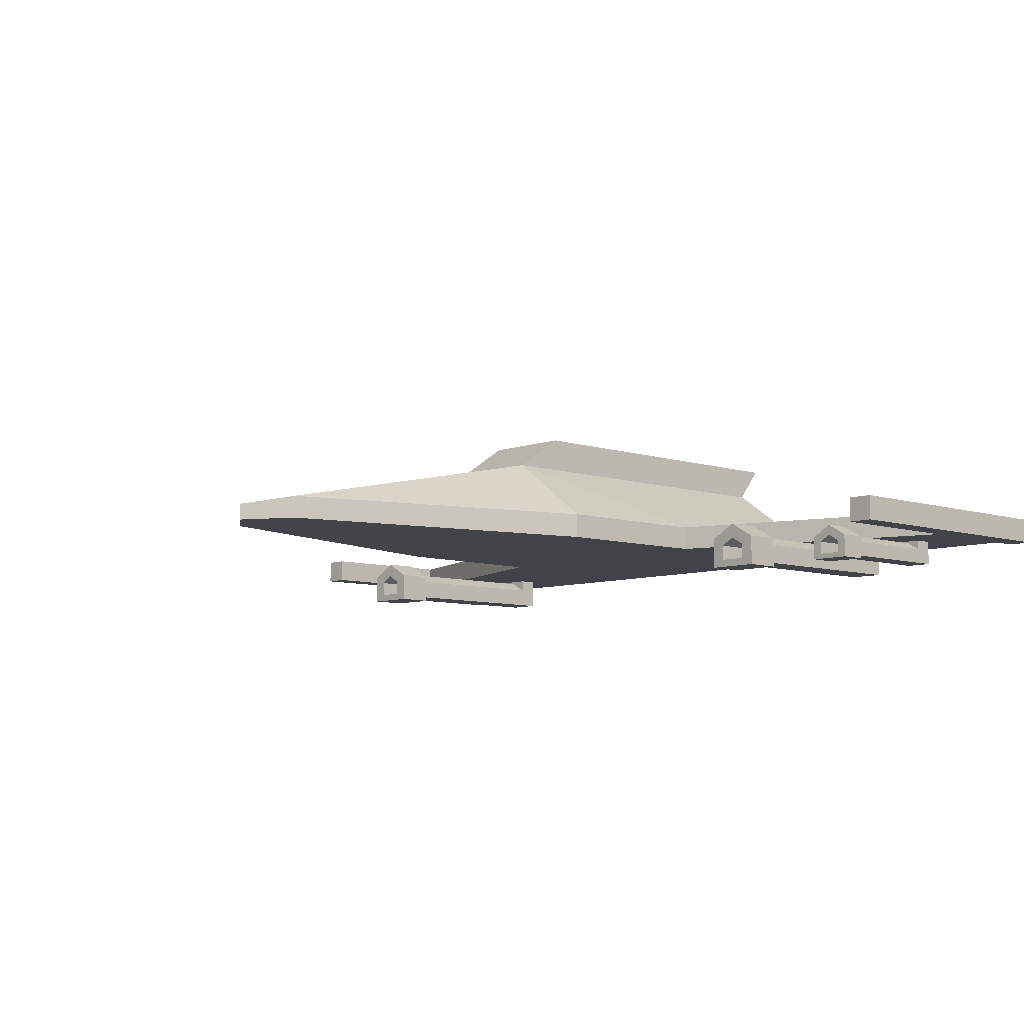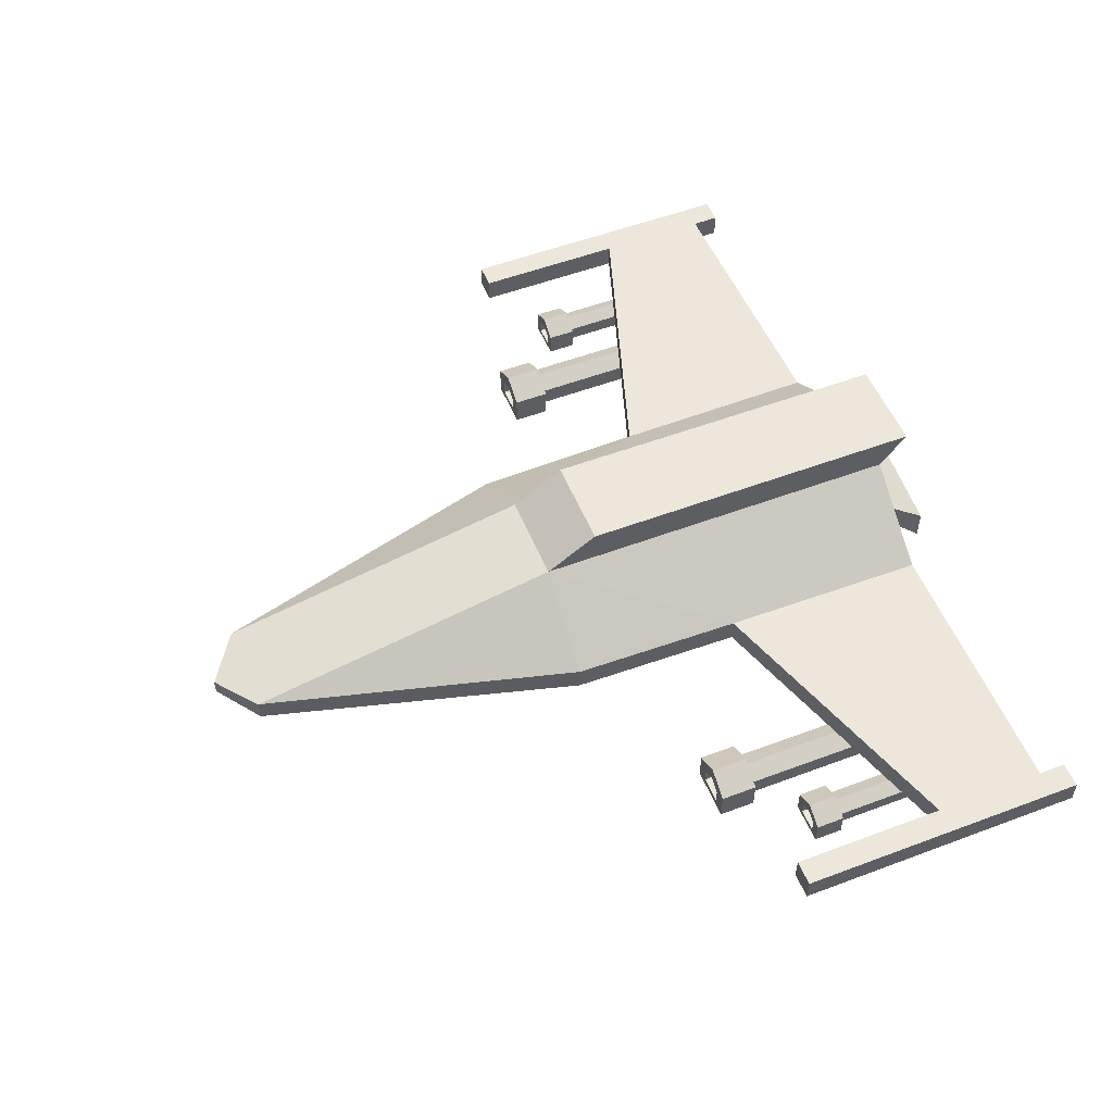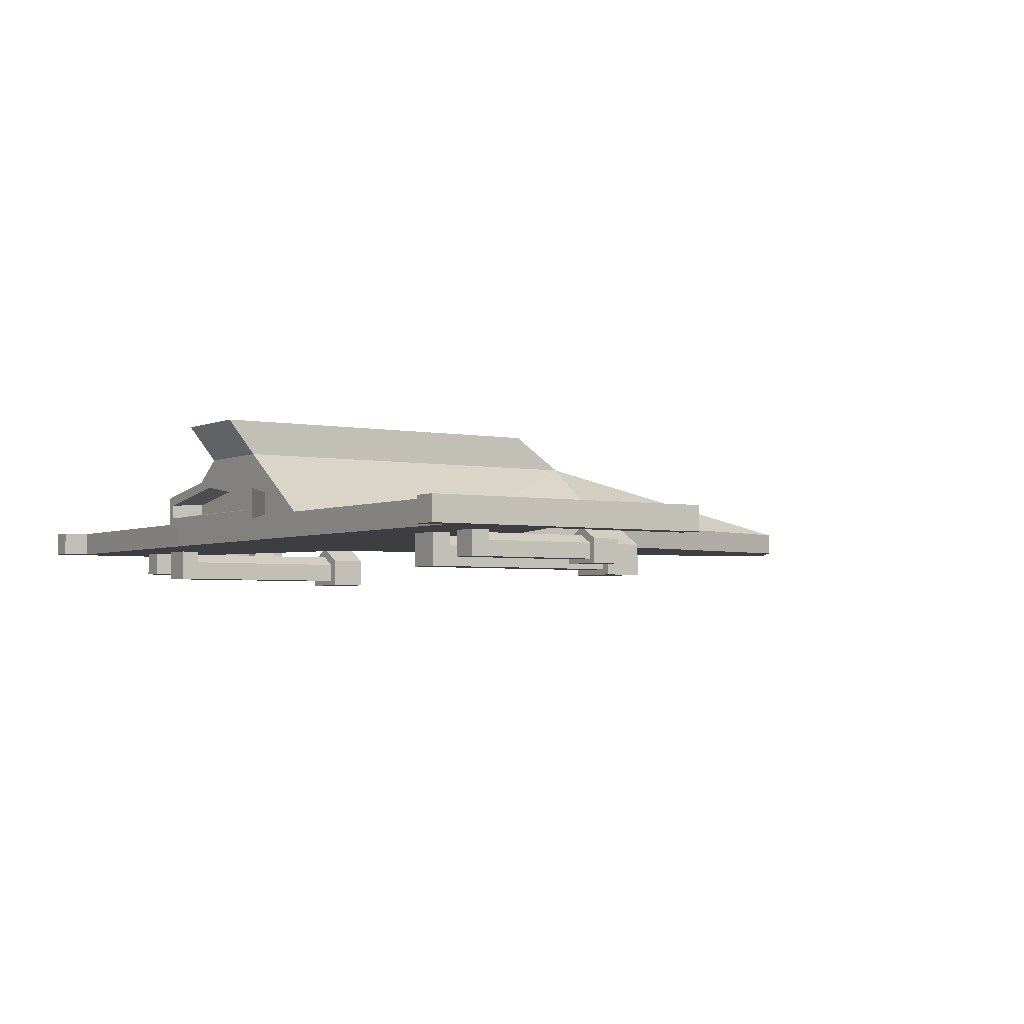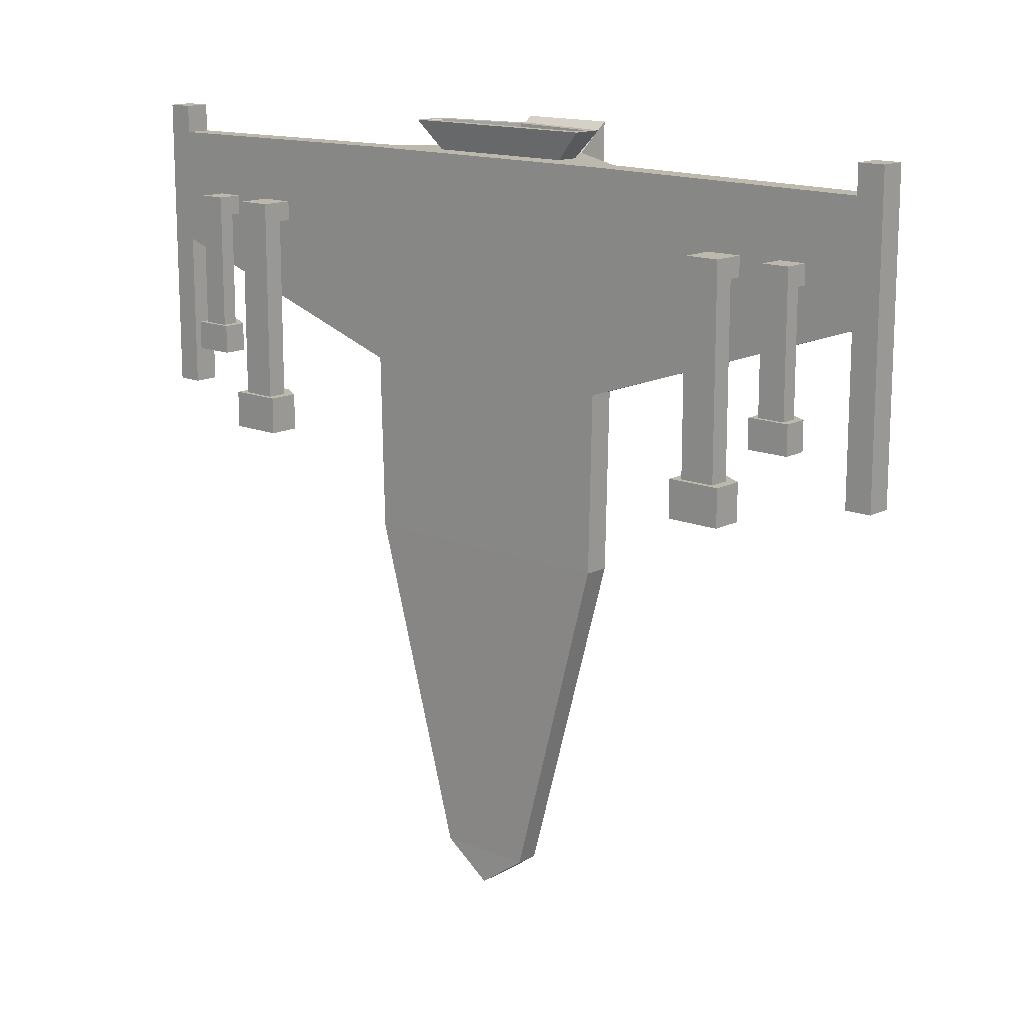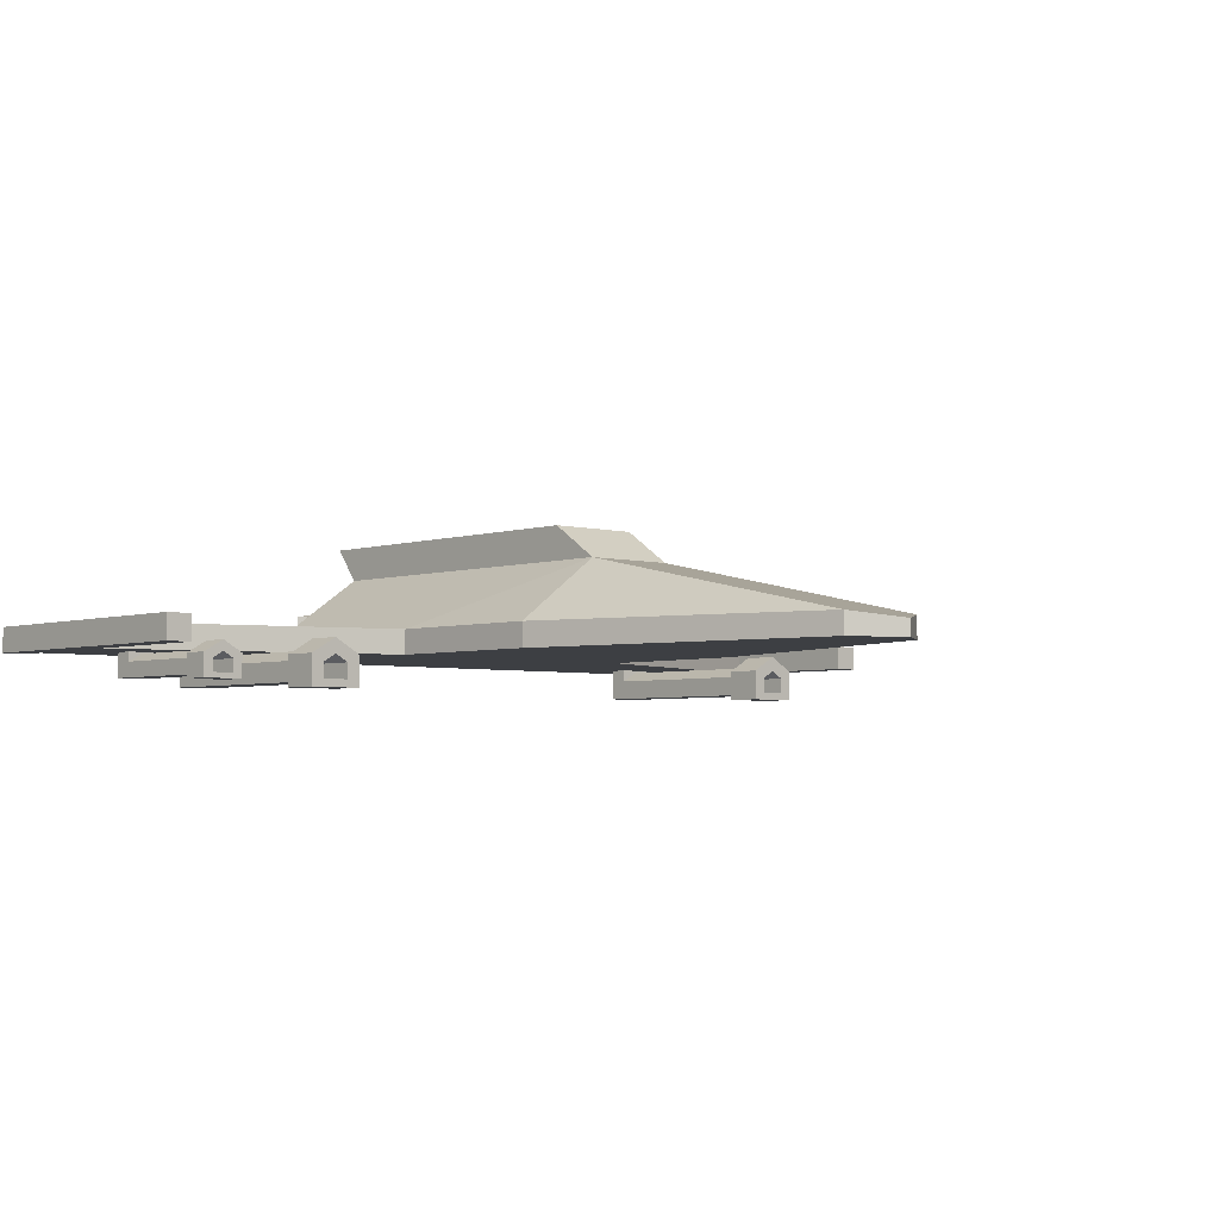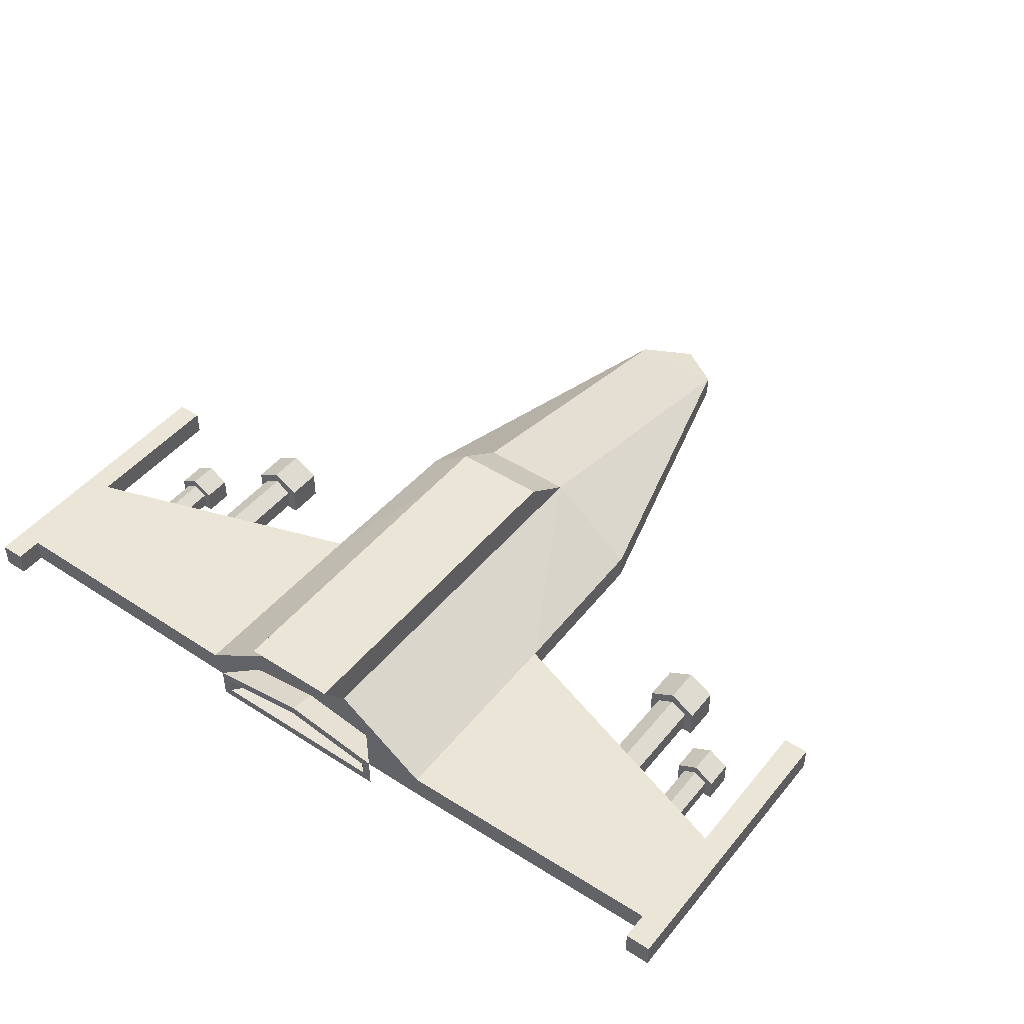
<metadata>
{"format":"obj","ext":"obj","renderer":"f3d","projection":"perspective","resolution":1024,"background":"white","views":[{"elev":-7.6,"azim":-133.2,"up":"+Y"},{"elev":53.0,"azim":-112.0,"up":"+Y"},{"elev":-3.4,"azim":56.4,"up":"+Y"},{"elev":14.7,"azim":41.7,"up":"+Z"},{"elev":-3.9,"azim":137.8,"up":"+Y"},{"elev":45.8,"azim":36.6,"up":"+Y"}]}
</metadata>
<code>
o ship_Cube
v 0.3754 -0.1248 -0.5477
v 0.3754 -0.05503 -0.5477
v 0.1325 -0.05932 -1.439
v 0.1325 -0.1217 -1.439
v 0.3919 -0.1248 0.5187
v 0.1325 0.1248 0.5187
v 0.3919 -0.05503 0.5187
v 0.3857 -0.1248 -0.06655
v 0.1325 0.1248 -0.5477
v 0.3857 -0.05503 -0.06655
v 1.169 -0.1248 0.1949
v 1.169 -0.1248 0.5105
v 1.169 -0.05503 0.5105
v 1.169 -0.05503 0.1949
v 1.24 -0.05503 -0.2373
v 1.24 -0.1248 -0.2373
v 1.169 -0.1248 -0.2373
v 1.169 -0.05503 -0.2373
v 1.24 -0.05503 0.5865
v 1.24 -0.1248 0.5865
v 1.169 -0.1248 0.5865
v 1.169 -0.05503 0.5865
v 0.8678 -0.1446 -0.2138
v 0.7944 -0.1023 -0.2138
v 0.7944 -0.1321 -0.2138
v 0.7944 -0.1321 0.2876
v 0.842 -0.1595 -0.2138
v 0.842 -0.1595 0.2876
v 0.842 -0.2144 -0.2138
v 0.7469 -0.2144 -0.2138
v 0.7469 -0.1595 -0.2138
v 0.7469 -0.1595 0.2876
v 0.8678 -0.2293 -0.2138
v 0.721 -0.2293 -0.2138
v 0.721 -0.1446 -0.2138
v 0.721 -0.1446 -0.3156
v 0.7944 -0.1023 -0.3156
v 0.721 -0.2293 -0.3156
v 0.8678 -0.2293 -0.3156
v 0.8678 -0.1446 -0.3156
v 1.052 -0.1399 -0.03157
v 0.9954 -0.1071 -0.03157
v 0.9954 -0.1302 -0.03157
v 0.9954 -0.1302 0.2876
v 1.032 -0.1515 -0.03157
v 1.032 -0.1515 0.2876
v 1.032 -0.1941 -0.03157
v 0.9585 -0.1941 -0.03157
v 0.9585 -0.1515 -0.03157
v 0.9585 -0.1515 0.2876
v 1.052 -0.2056 -0.03157
v 0.9385 -0.2056 -0.03157
v 0.9385 -0.1399 -0.03157
v 0.9385 -0.1399 -0.1105
v 0.9954 -0.1071 -0.1105
v 0.9385 -0.2056 -0.1105
v 1.052 -0.2056 -0.1105
v 1.052 -0.1399 -0.1105
v 0.7573 -0.1656 -0.3156
v 0.7944 -0.1441 -0.3156
v 0.7573 -0.2084 -0.3156
v 0.8315 -0.2084 -0.3156
v 0.8315 -0.1656 -0.3156
v 0.964 -0.1547 -0.1105
v 0.9954 -0.1365 -0.1105
v 0.964 -0.1909 -0.1105
v 1.027 -0.1909 -0.1105
v 1.027 -0.1547 -0.1105
v 0.964 -0.1547 0.06893
v 0.9954 -0.1365 0.06893
v 0.964 -0.1909 0.06893
v 1.027 -0.1909 0.06893
v 1.027 -0.1547 0.06893
v 0.7573 -0.1656 -0.1029
v 0.7944 -0.1441 -0.1029
v 0.7573 -0.2084 -0.1029
v 0.8315 -0.2084 -0.1029
v 0.8315 -0.1656 -0.1029
v 0.7469 -0.0898 0.3406
v 0.842 -0.2144 0.3406
v 0.7469 -0.2144 0.3406
v 0.9585 -0.0898 0.3406
v 1.032 -0.1941 0.3406
v 0.9585 -0.1941 0.3406
v 0.842 -0.0898 0.2876
v 0.7469 -0.0898 0.2876
v 1.032 -0.0898 0.2876
v 0.9585 -0.0898 0.2876
v 0.842 -0.0898 0.3406
v 0.1325 0.2207 0.5951
v 1.032 -0.0898 0.3406
v 0.1325 0.2207 -0.4035
v 0.2079 0.009184 0.5187
v 0.2079 -0.05503 0.5187
v 0.2555 -0.007258 0.5951
v 0.2555 -0.04624 0.5951
v 0.2813 0.01485 0.5951
v 0.2813 -0.07202 0.5951
v 0.1889 -0.007157 0.5297
v 0.1889 -0.03598 0.5297
v -0.3754 -0.1248 -0.5477
v -0.3754 -0.05503 -0.5477
v 0 -0.1232 -1.532
v -0.1325 -0.05932 -1.439
v -0.1325 -0.1217 -1.439
v -0.3919 -0.1248 0.5187
v -0.1325 0.1248 0.5187
v -0.3919 -0.05503 0.5187
v -0.3857 -0.1248 -0.06655
v -0.1325 0.1248 -0.5477
v -0.3857 -0.05503 -0.06655
v -1.169 -0.1248 0.1949
v -1.169 -0.1248 0.5105
v -1.169 -0.05503 0.5105
v -1.169 -0.05503 0.1949
v -1.24 -0.05503 -0.2373
v -1.24 -0.1248 -0.2373
v -1.169 -0.1248 -0.2373
v -1.169 -0.05503 -0.2373
v -1.24 -0.05503 0.5865
v -1.24 -0.1248 0.5865
v -1.169 -0.1248 0.5865
v -1.169 -0.05503 0.5865
v -0.8678 -0.1446 -0.2138
v -0.7944 -0.1023 -0.2138
v -0.7944 -0.1321 -0.2138
v -0.7944 -0.1321 0.2876
v -0.842 -0.1595 -0.2138
v -0.842 -0.1595 0.2876
v -0.842 -0.2144 -0.2138
v -0.7469 -0.2144 -0.2138
v -0.7469 -0.1595 -0.2138
v -0.7469 -0.1595 0.2876
v -0.8678 -0.2293 -0.2138
v -0.721 -0.2293 -0.2138
v -0.721 -0.1446 -0.2138
v -0.721 -0.1446 -0.3156
v -0.7944 -0.1023 -0.3156
v -0.721 -0.2293 -0.3156
v -0.8678 -0.2293 -0.3156
v -0.8678 -0.1446 -0.3156
v -1.052 -0.1399 -0.03157
v -0.9954 -0.1071 -0.03157
v -0.9954 -0.1302 -0.03157
v -0.9954 -0.1302 0.2876
v -1.032 -0.1515 -0.03157
v -1.032 -0.1515 0.2876
v -1.032 -0.1941 -0.03157
v -0.9585 -0.1941 -0.03157
v -0.9585 -0.1515 -0.03157
v -0.9585 -0.1515 0.2876
v -1.052 -0.2056 -0.03157
v -0.9385 -0.2056 -0.03157
v -0.9385 -0.1399 -0.03157
v -0.9385 -0.1399 -0.1105
v -0.9954 -0.1071 -0.1105
v -0.9385 -0.2056 -0.1105
v -1.052 -0.2056 -0.1105
v -1.052 -0.1399 -0.1105
v -0.7573 -0.1656 -0.3156
v -0.7944 -0.1441 -0.3156
v -0.7573 -0.2084 -0.3156
v -0.8315 -0.2084 -0.3156
v -0.8315 -0.1656 -0.3156
v -0.964 -0.1547 -0.1105
v -0.9954 -0.1365 -0.1105
v -0.964 -0.1909 -0.1105
v -1.027 -0.1909 -0.1105
v -1.027 -0.1547 -0.1105
v -0.964 -0.1547 0.06893
v -0.9954 -0.1365 0.06893
v -0.964 -0.1909 0.06893
v -1.027 -0.1909 0.06893
v -1.027 -0.1547 0.06893
v -0.7573 -0.1656 -0.1029
v -0.7944 -0.1441 -0.1029
v -0.7573 -0.2084 -0.1029
v -0.8315 -0.2084 -0.1029
v -0.8315 -0.1656 -0.1029
v -0.7469 -0.0898 0.3406
v -0.842 -0.2144 0.3406
v -0.7469 -0.2144 0.3406
v -0.9585 -0.0898 0.3406
v -1.032 -0.1941 0.3406
v -0.9585 -0.1941 0.3406
v -0.842 -0.0898 0.2876
v -0.7469 -0.0898 0.2876
v -1.032 -0.0898 0.2876
v -0.9585 -0.0898 0.2876
v -0.842 -0.0898 0.3406
v -0.1325 0.2207 0.5951
v -1.032 -0.0898 0.3406
v -0.1325 0.2207 -0.4035
v -0 0.04129 0.5187
v -0.2079 0.009184 0.5187
v -0.2079 -0.05503 0.5187
v -0.2555 -0.007258 0.5951
v -0 0.0322 0.5951
v -0.2555 -0.04624 0.5951
v -0.2813 0.01485 0.5951
v -0 0.05828 0.5951
v -0.2813 -0.07202 0.5951
v -0.1889 -0.007157 0.5297
v -0 0.02201 0.5297
v -0.1889 -0.03598 0.5297
v 0 -0.07791 -1.532
f 9 6 7 10
f 108 106 5 7
f 6 107 108 7
f 3 9 2
f 4 1 101 105
f 3 2 1 4
f 2 10 8 1
f 196 94 98 202
f 9 10 2
f 109 101 1 8
f 10 7 13 14
f 109 8 5 106
f 14 13 19 15
f 5 8 11 12
f 7 5 12 13
f 8 10 14 11
f 110 193 92 9
f 13 12 21 22
f 12 11 16 20
f 22 21 20 19
f 19 20 16 15
f 12 20 21
f 19 13 22
f 17 18 15 16
f 14 15 18
f 11 14 18 17
f 16 11 17
f 34 35 36 38
f 25 27 23 24
f 25 26 28 27
f 39 38 61 62
f 30 31 35 34
f 27 28 80 29
f 35 24 37 36
f 31 25 24 35
f 47 48 52 51
f 56 54 64 66
f 34 38 39 33
f 24 23 40 37
f 30 81 32 31
f 27 29 33 23
f 31 32 26 25
f 23 33 39 40
f 52 53 54 56
f 43 45 41 42
f 43 44 46 45
f 57 56 66 67
f 48 49 53 52
f 45 46 83 47
f 53 42 55 54
f 49 43 42 53
f 61 76 77 62
f 52 56 57 51
f 50 84 82 88
f 42 41 58 55
f 48 84 50 49
f 45 47 51 41
f 49 50 44 43
f 41 51 57 58
f 60 63 78 75
f 83 84 48 47
f 55 58 68 65
f 66 71 72 67
f 36 37 60 59
f 40 39 62 63
f 38 36 59 61
f 54 55 65 64
f 37 40 63 60
f 58 57 67 68
f 70 73 72 71 69
f 66 64 69 71
f 68 67 72 73
f 64 65 70 69
f 65 68 73 70
f 75 78 77 76 74
f 80 81 30 29
f 61 59 74 76
f 63 62 77 78
f 59 60 75 74
f 80 79 81
f 83 82 84
f 26 32 86
f 32 81 79 86
f 28 26 86 85
f 82 83 91
f 80 28 85 89
f 83 46 87 91
f 79 80 89
f 46 44 88 87
f 44 50 88
f 92 193 191 90
f 90 191 107 6
f 6 9 92 90
f 194 201 97 93
f 93 97 98 94
f 199 202 98 96
f 198 95 97 201
f 95 96 98 97
f 100 205 199 96
f 96 95 99 100
f 95 198 204 99
f 29 30 34 33
f 110 111 108 107
f 104 102 110
f 103 4 105
f 104 105 101 102
f 102 101 109 111
f 110 102 111
f 111 115 114 108
f 115 116 120 114
f 106 113 112 109
f 108 114 113 106
f 109 112 115 111
f 114 123 122 113
f 113 121 117 112
f 123 120 121 122
f 120 116 117 121
f 113 122 121
f 120 123 114
f 118 117 116 119
f 115 119 116
f 112 118 119 115
f 117 118 112
f 135 139 137 136
f 126 125 124 128
f 126 128 129 127
f 140 163 162 139
f 131 135 136 132
f 128 130 181 129
f 136 137 138 125
f 132 136 125 126
f 148 152 153 149
f 157 167 165 155
f 135 134 140 139
f 125 138 141 124
f 131 132 133 182
f 128 124 134 130
f 132 126 127 133
f 124 141 140 134
f 153 157 155 154
f 144 143 142 146
f 144 146 147 145
f 158 168 167 157
f 149 153 154 150
f 146 148 184 147
f 154 155 156 143
f 150 154 143 144
f 162 163 178 177
f 153 152 158 157
f 151 189 183 185
f 143 156 159 142
f 149 150 151 185
f 146 142 152 148
f 150 144 145 151
f 142 159 158 152
f 161 176 179 164
f 184 148 149 185
f 156 166 169 159
f 167 168 173 172
f 137 160 161 138
f 141 164 163 140
f 139 162 160 137
f 155 165 166 156
f 138 161 164 141
f 159 169 168 158
f 171 170 172 173 174
f 167 172 170 165
f 169 174 173 168
f 165 170 171 166
f 166 171 174 169
f 176 175 177 178 179
f 181 130 131 182
f 162 177 175 160
f 164 179 178 163
f 160 175 176 161
f 181 182 180
f 184 185 183
f 127 187 133
f 133 187 180 182
f 129 186 187 127
f 183 192 184
f 181 190 186 129
f 184 192 188 147
f 180 190 181
f 147 188 189 145
f 145 189 151
f 107 191 193 110
f 194 195 200 201
f 195 196 202 200
f 198 201 200 197
f 197 200 202 199
f 199 205 203 197
f 197 203 204 198
f 130 134 135 131
f 104 110 9 3
f 3 4 103 206
f 206 103 105 104
f 206 104 3
f 204 203 205 100 99

</code>
